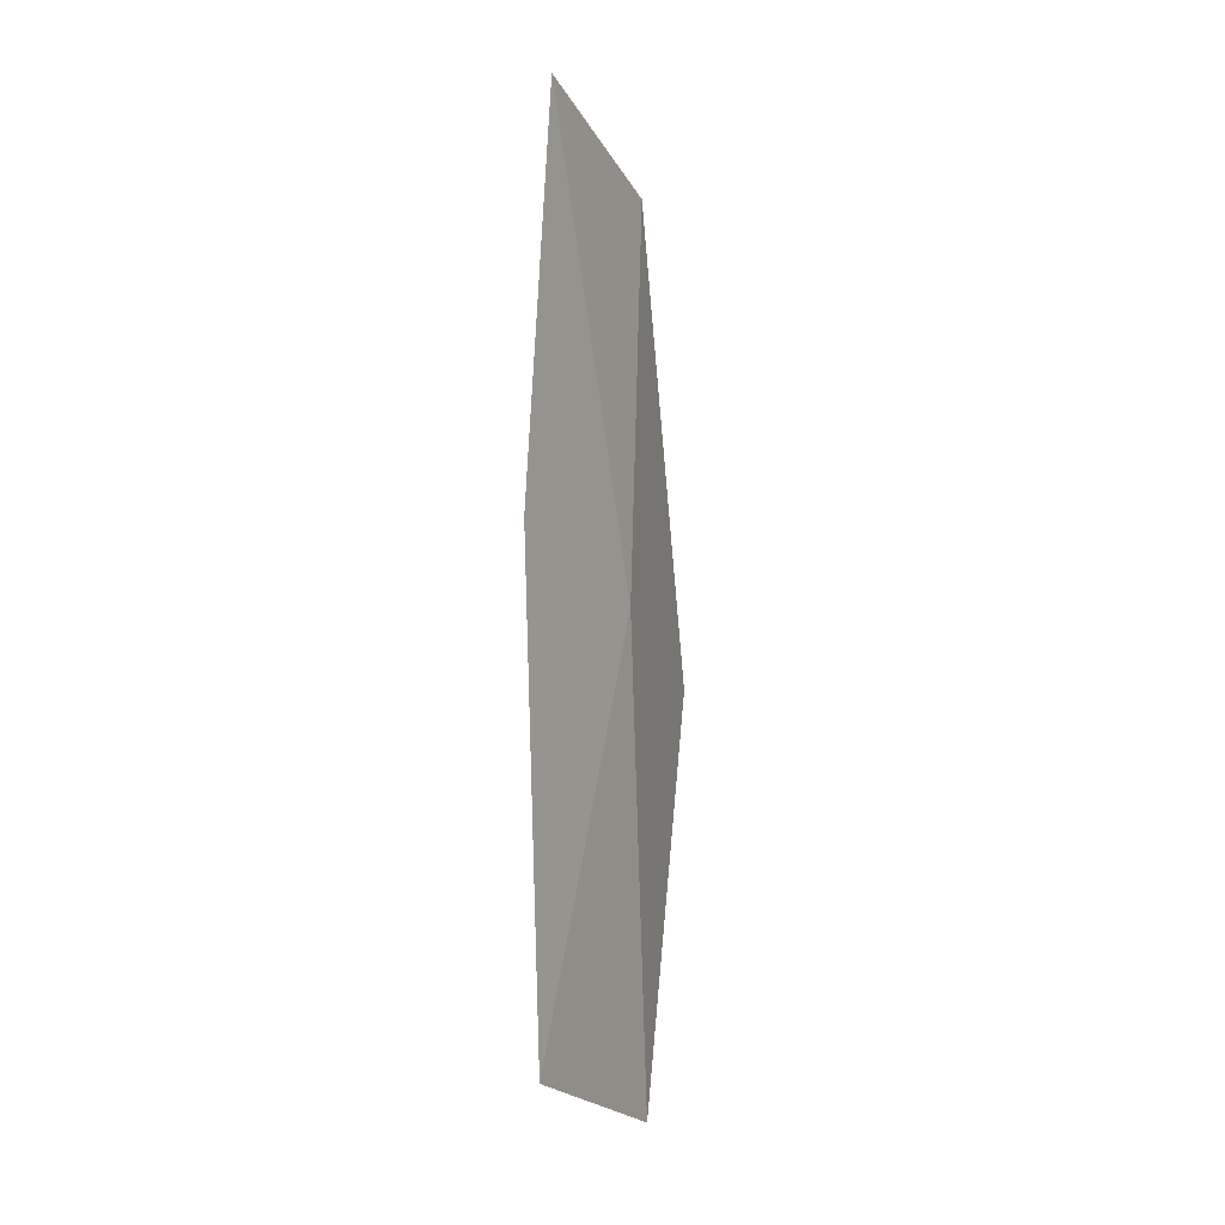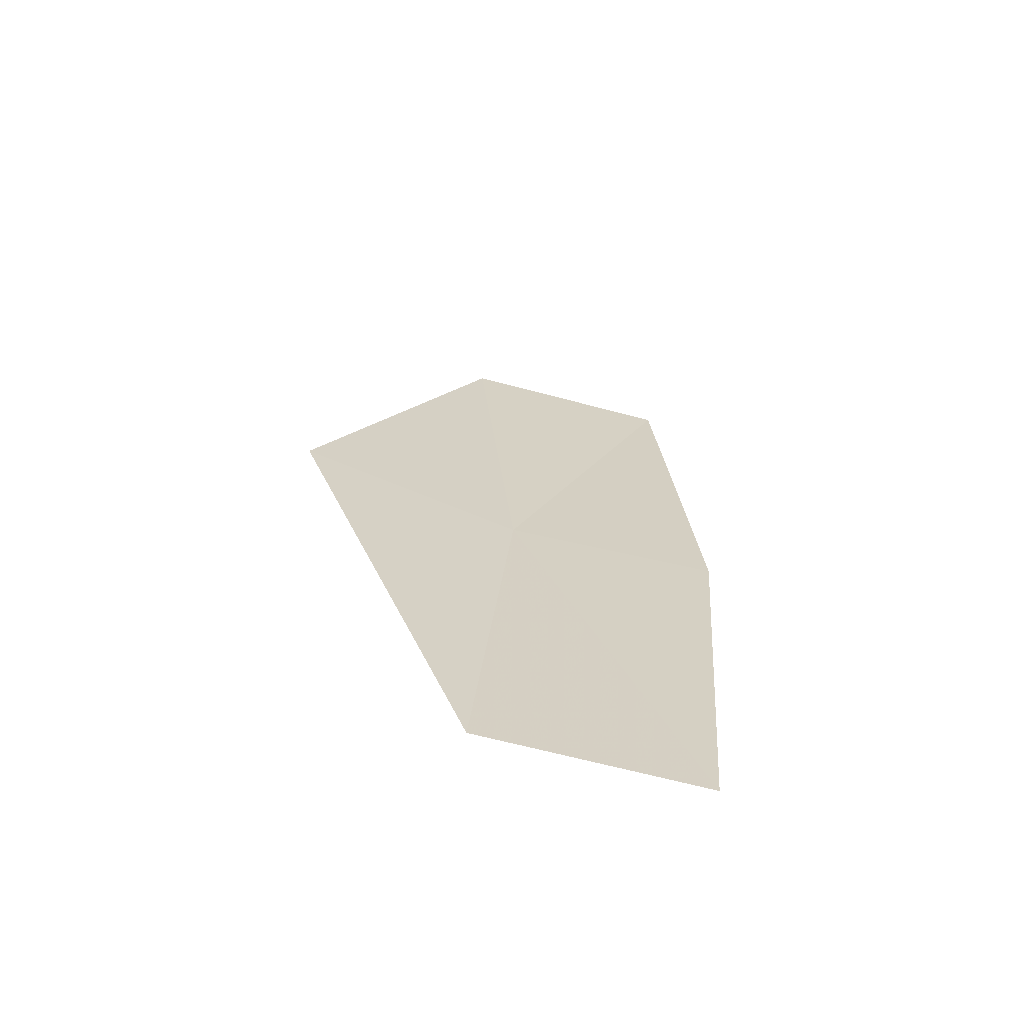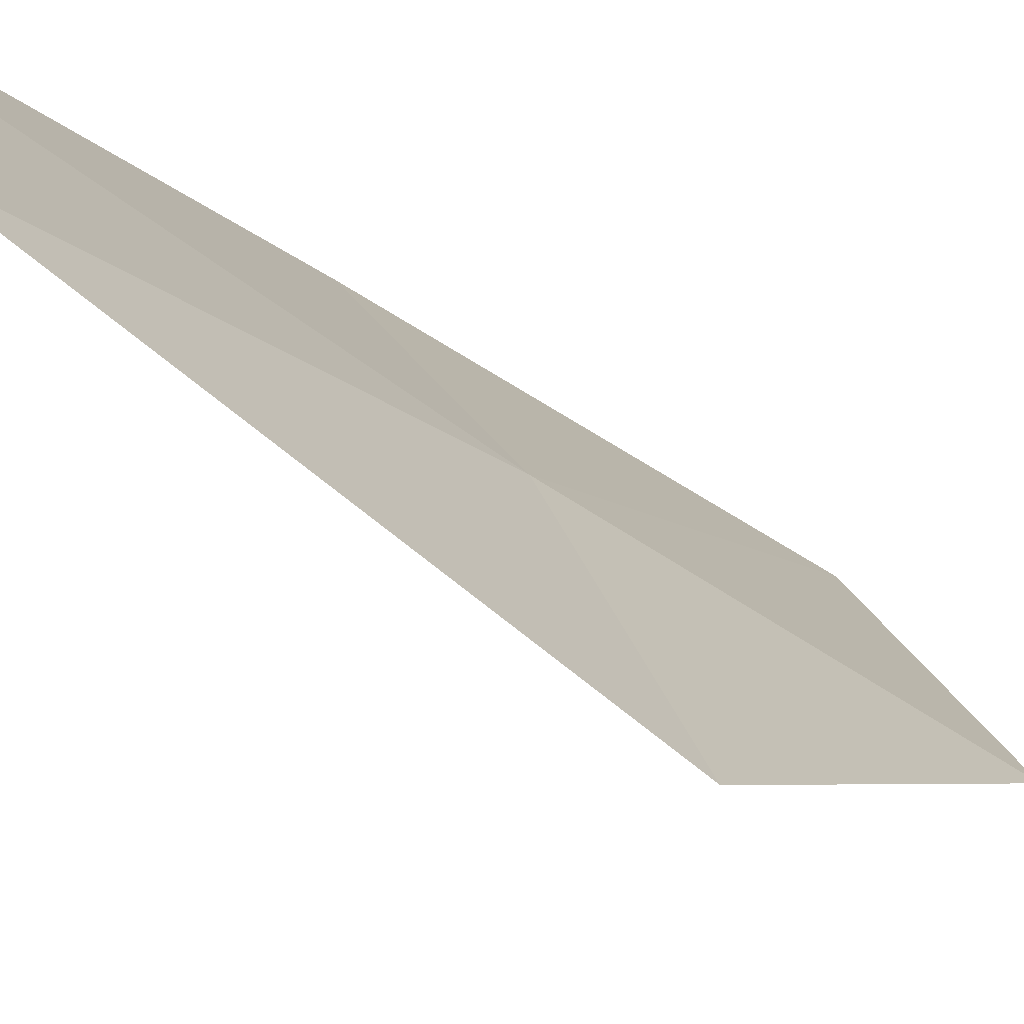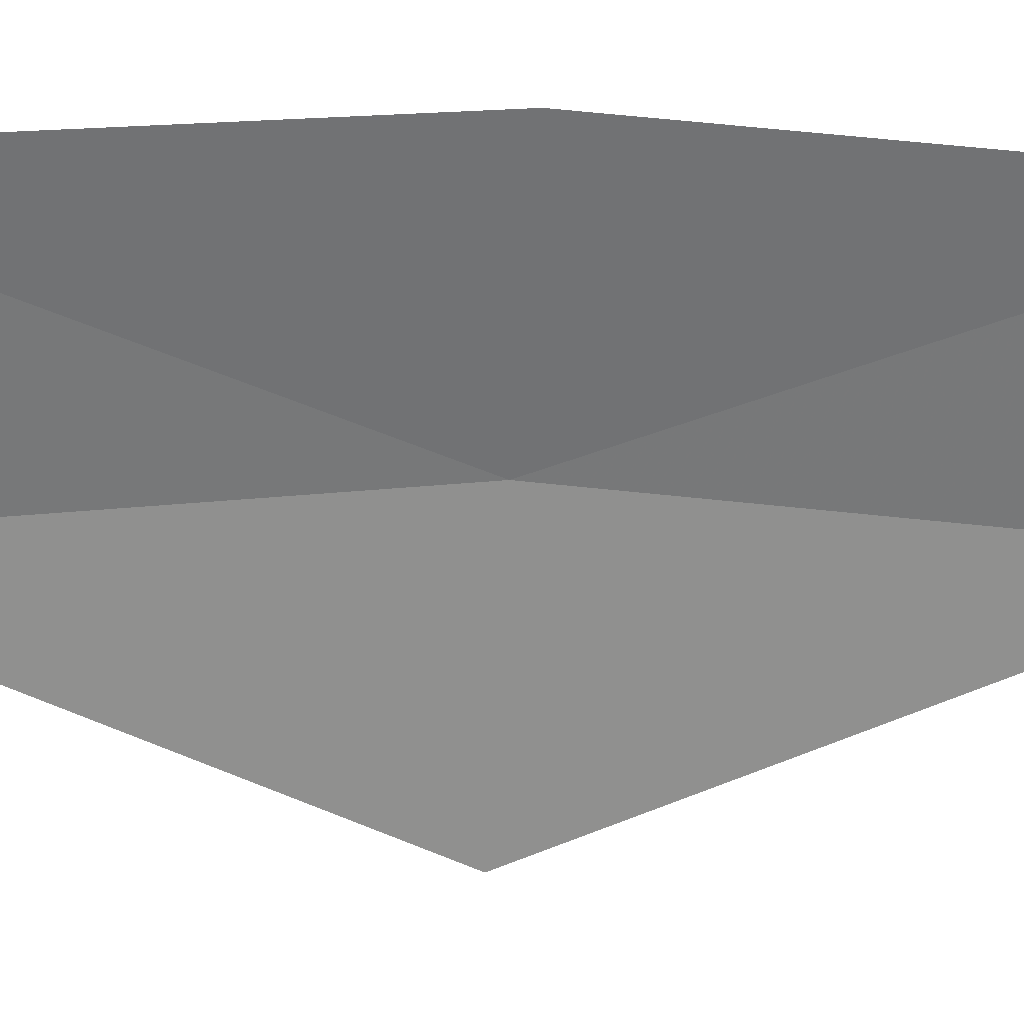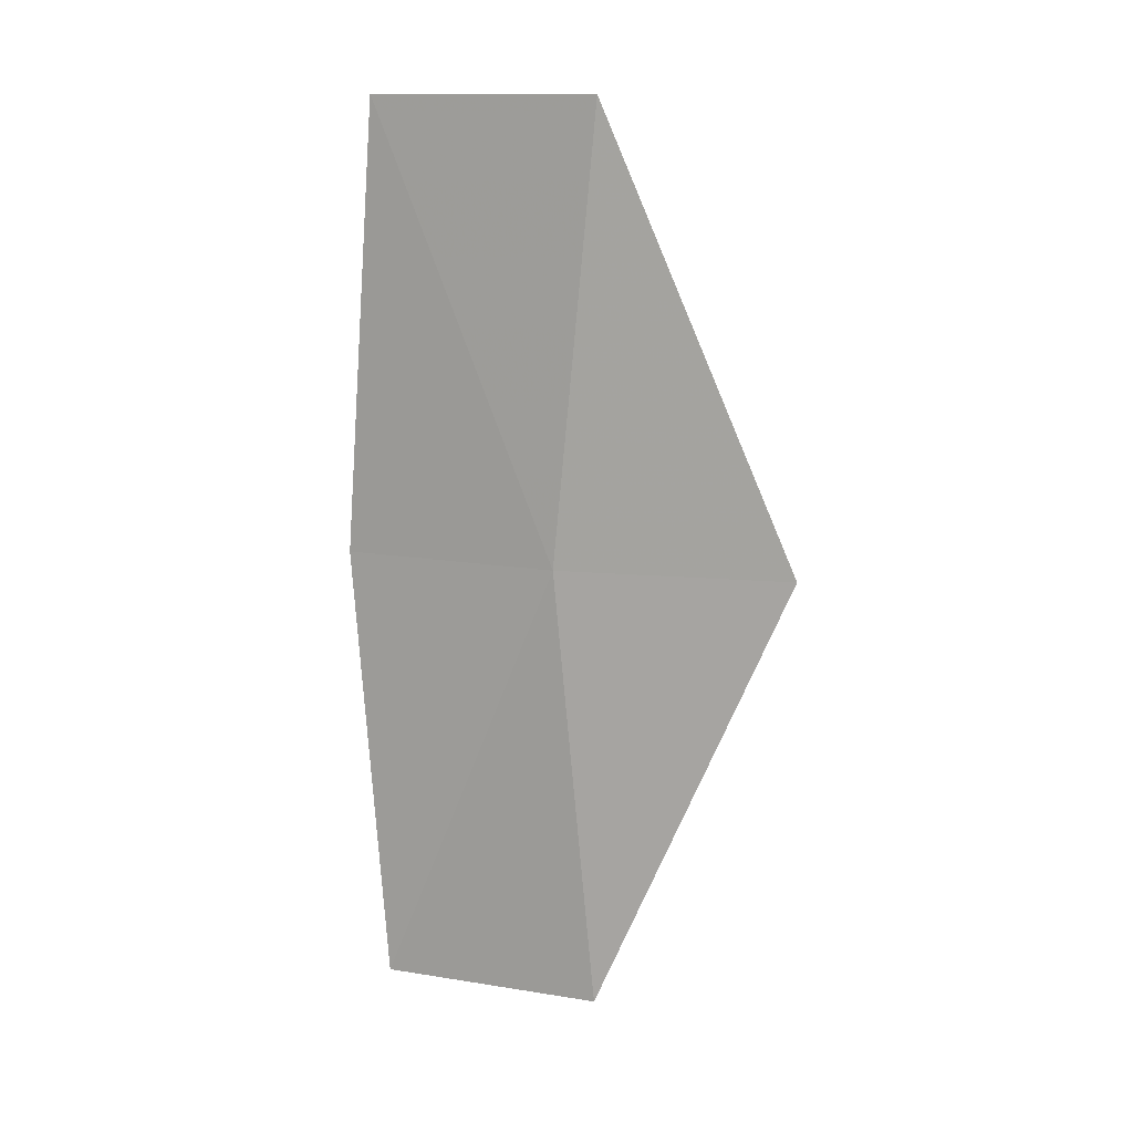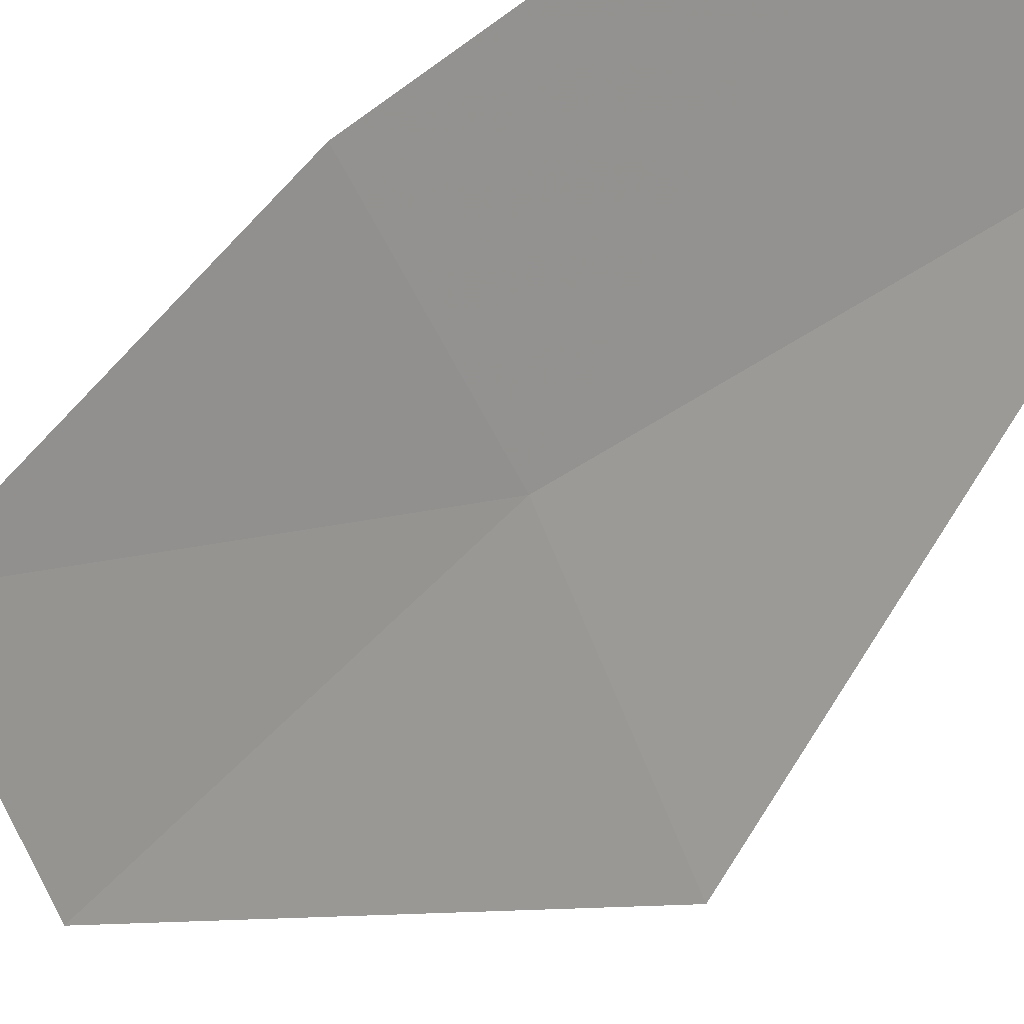
<metadata>
{"format":"obj","ext":"obj","renderer":"f3d","projection":"perspective","resolution":1024,"background":"white","views":[{"elev":-21.1,"azim":163.8,"up":"+Z"},{"elev":-66.1,"azim":37.2,"up":"+Z"},{"elev":-26.7,"azim":-140.4,"up":"+Y"},{"elev":-5.1,"azim":83.4,"up":"+Y"},{"elev":13.9,"azim":-108.4,"up":"+Z"},{"elev":-39.3,"azim":139.5,"up":"+Y"}]}
</metadata>
<code>
v -9.802 1.924 6
v -9.907 1.766 4
v -9.287 2.563 4
v -10.32 1.011 6
v -9.907 1.766 8
v -9.287 2.563 8
v -9.175 2.678 6
f 1 2 3
f 1 4 2
f 1 6 5
f 1 5 4
f 1 3 7
f 1 7 6

</code>
